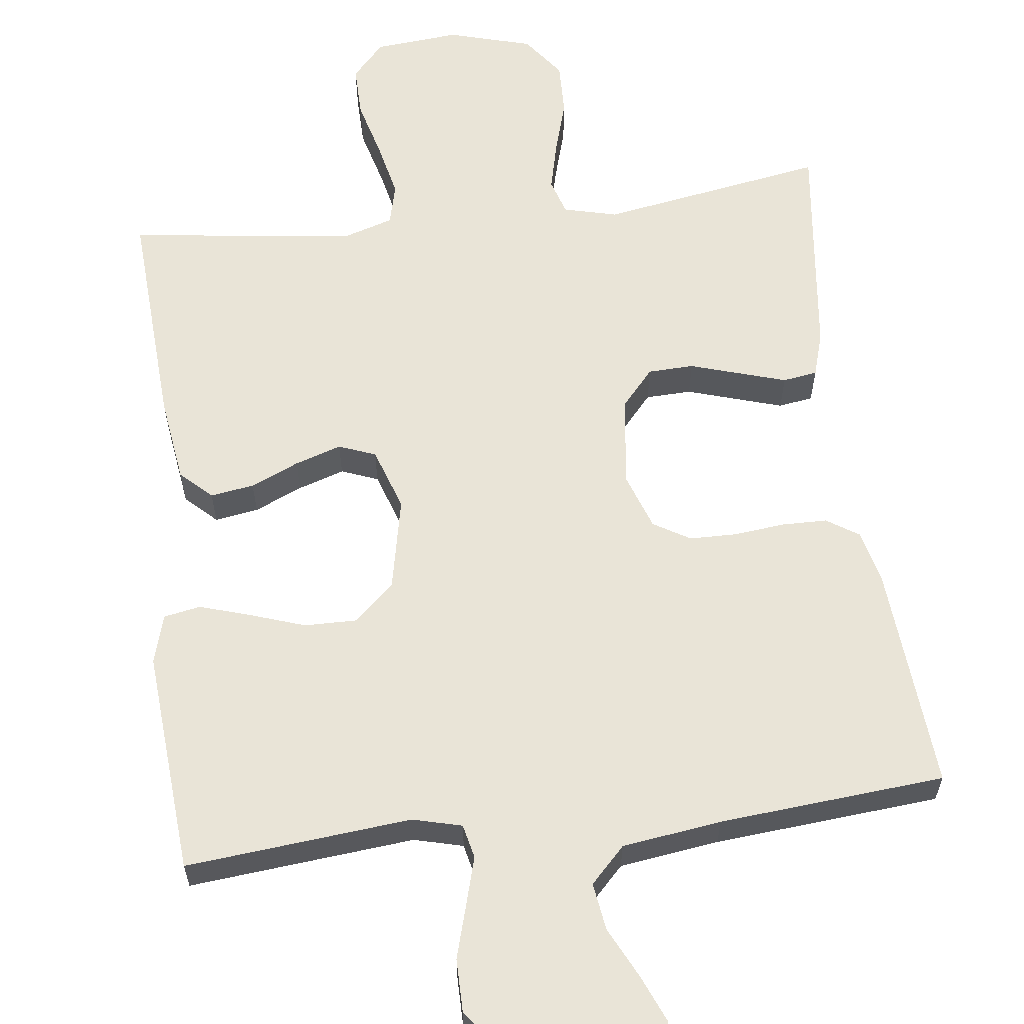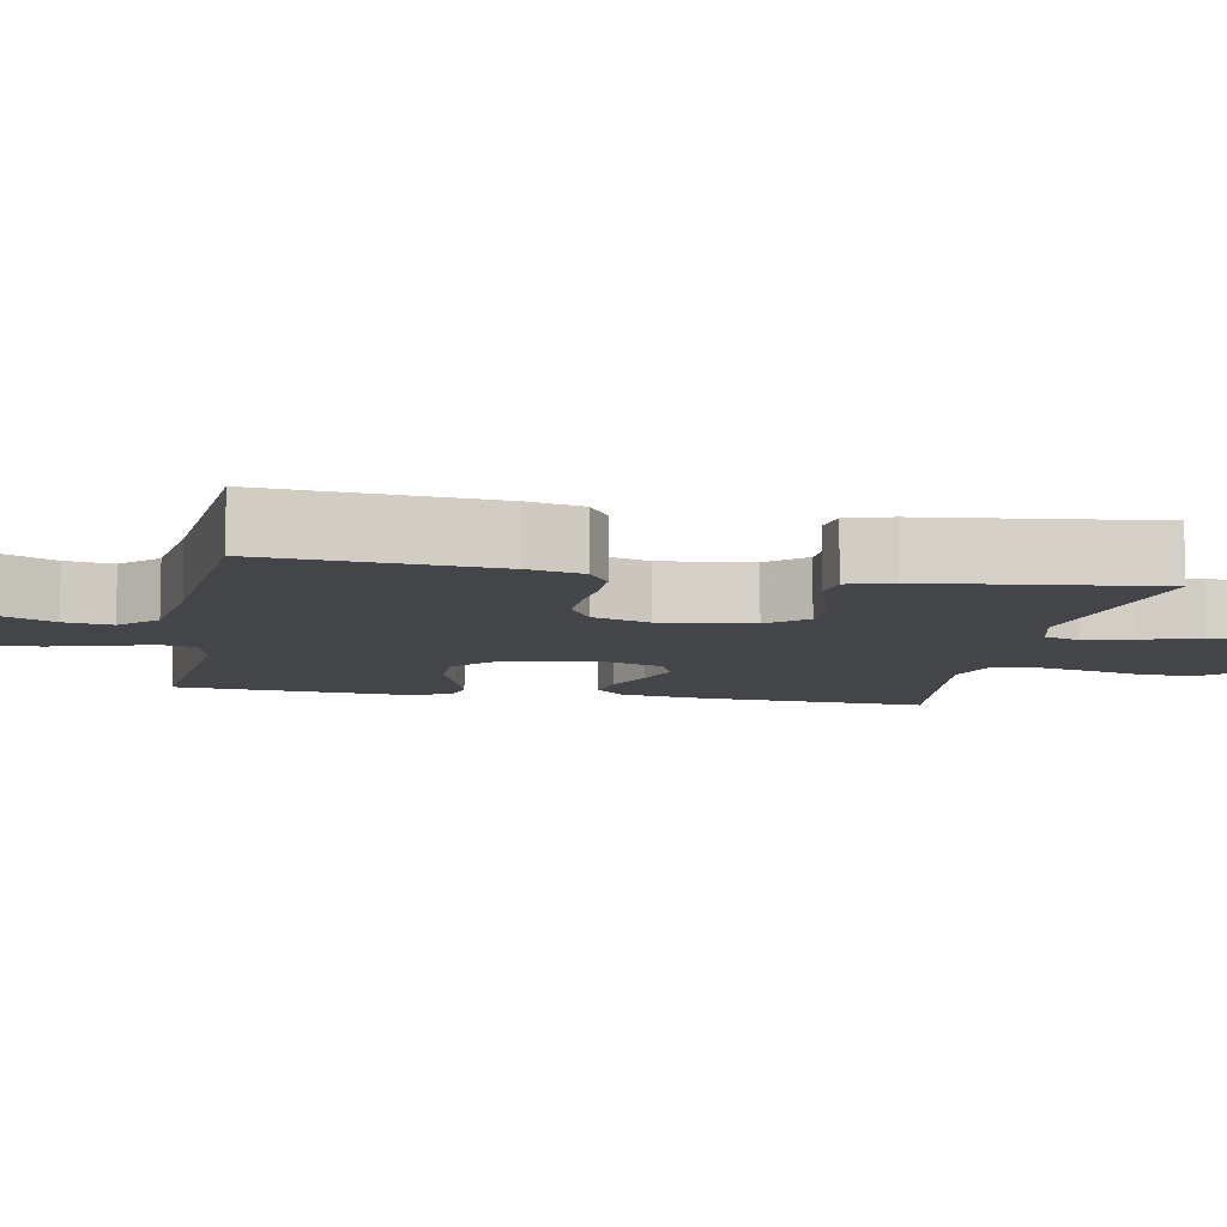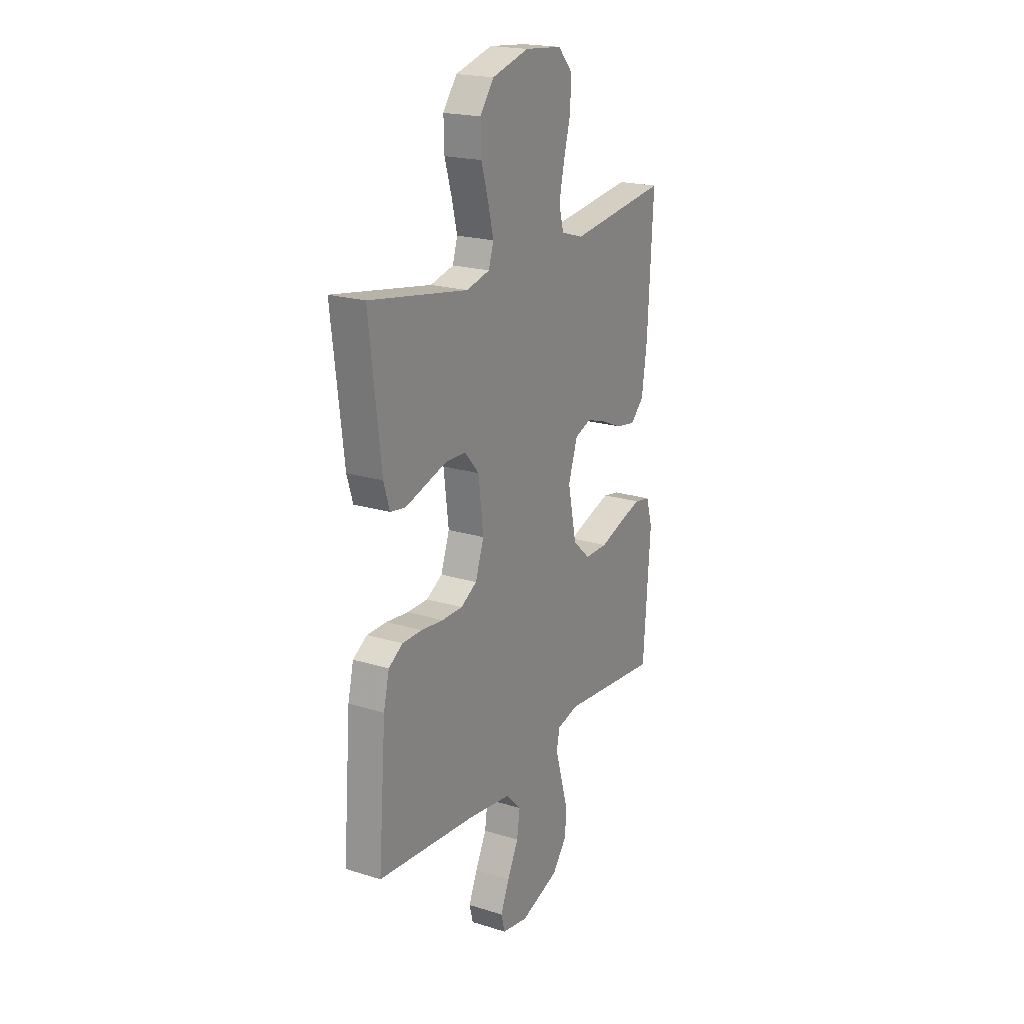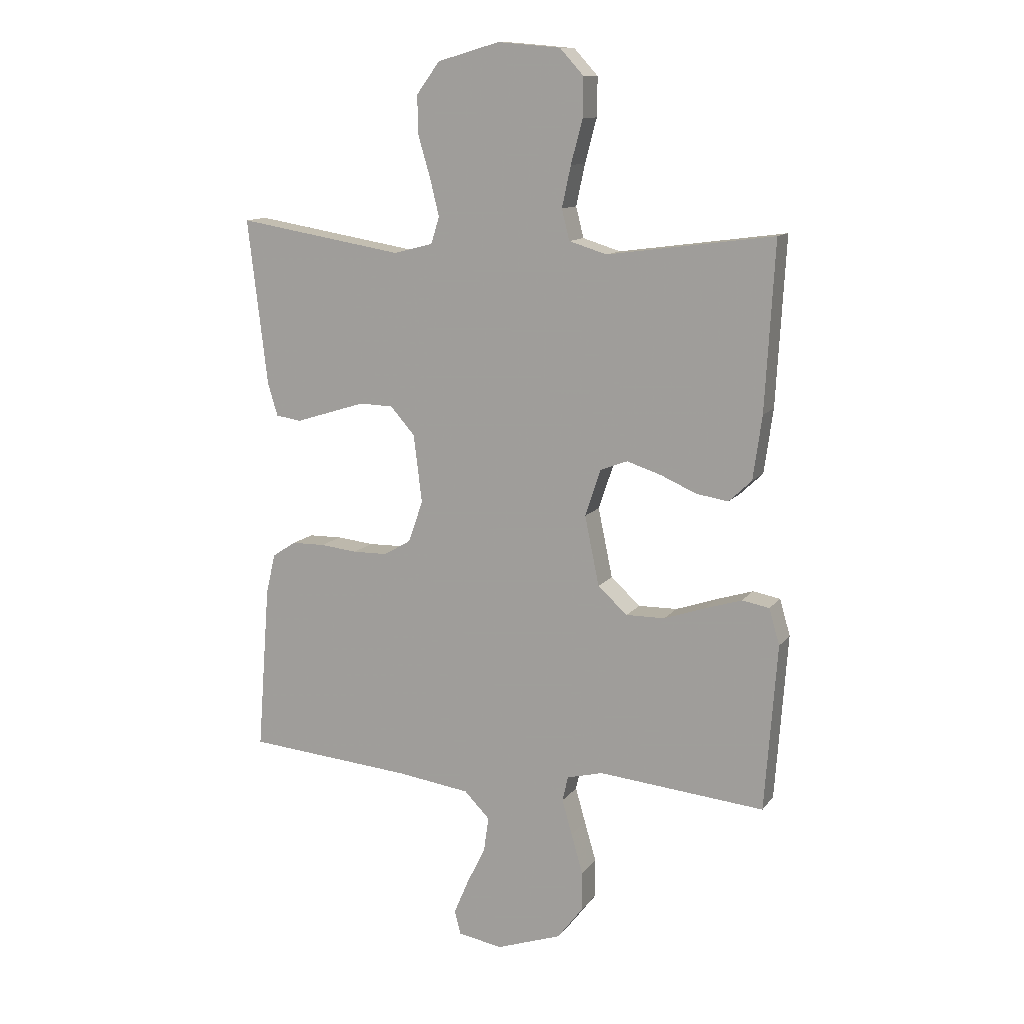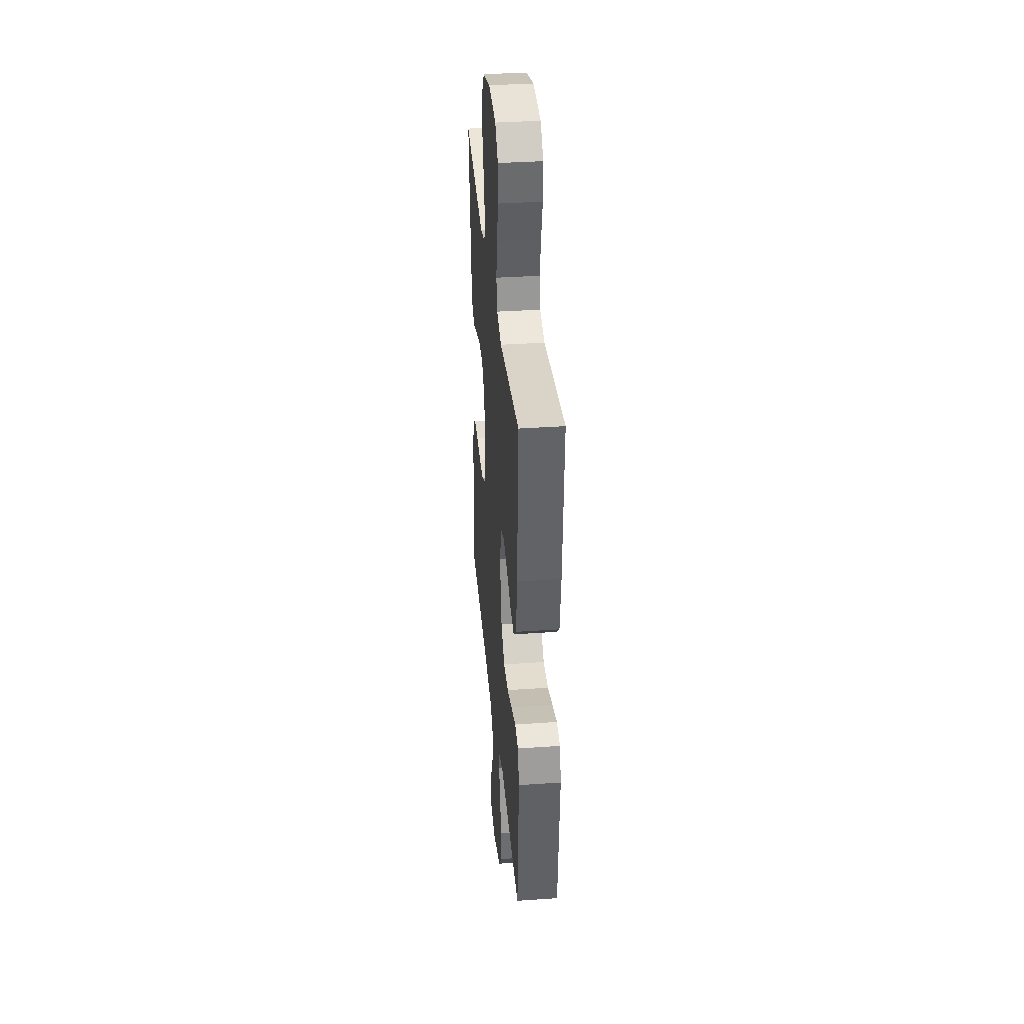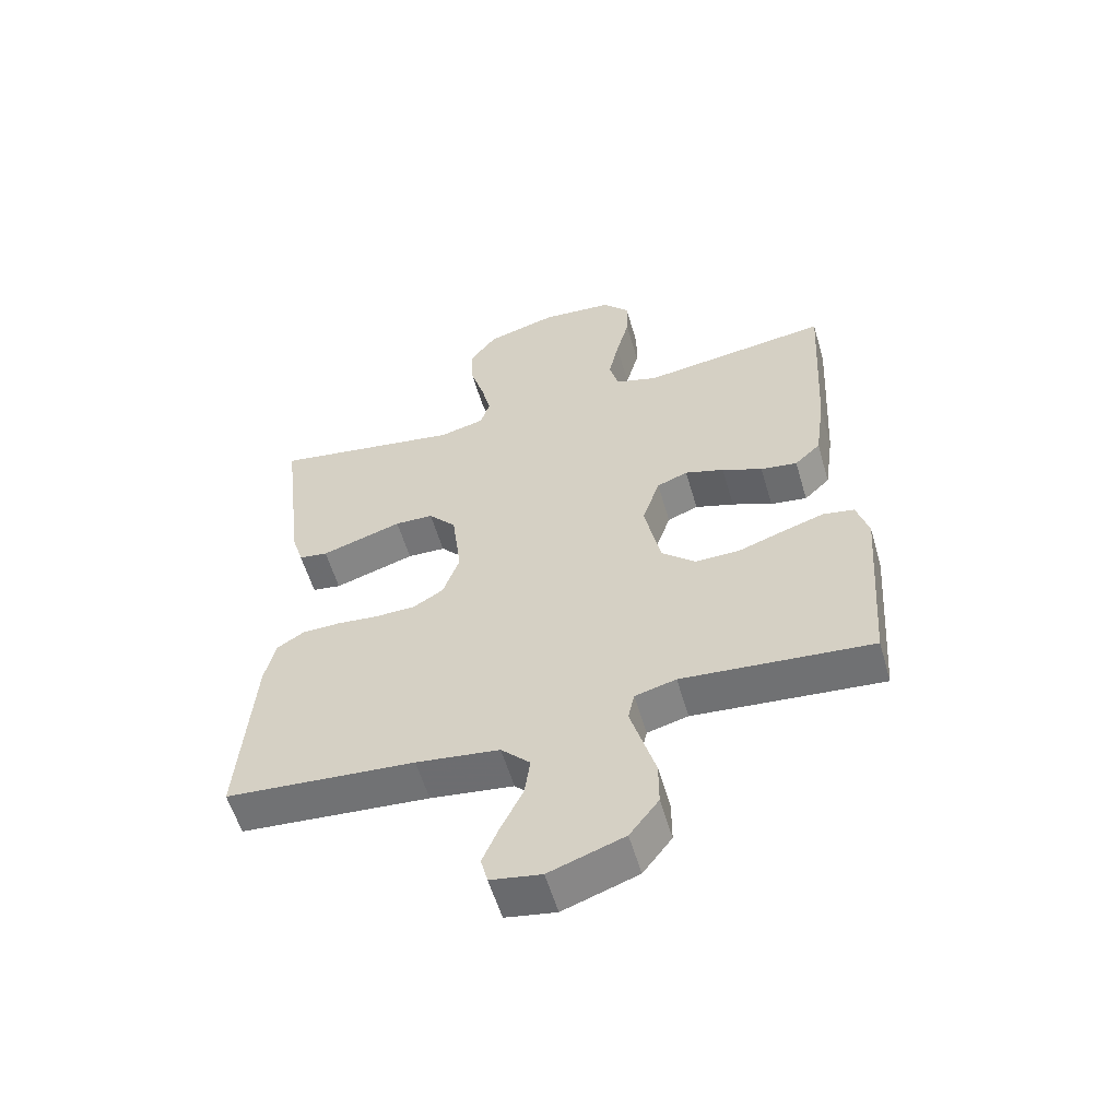
<metadata>
{"format":"obj","ext":"obj","renderer":"f3d","projection":"perspective","resolution":1024,"background":"white","views":[{"elev":60.9,"azim":172.9,"up":"+Y"},{"elev":-8.9,"azim":-100.7,"up":"+Y"},{"elev":20.3,"azim":-60.5,"up":"+Z"},{"elev":11.9,"azim":22.3,"up":"+Z"},{"elev":36.3,"azim":84.8,"up":"+Z"},{"elev":-57.3,"azim":16.3,"up":"+Z"}]}
</metadata>
<code>
v 0.5 0.07 -0.5
v 0.2 0.07 -0.472
v 0.135 0.07 -0.489
v 0.125 0.07 -0.534
v 0.143 0.07 -0.597
v 0.164 0.07 -0.669
v 0.164 0.07 -0.74
v 0.118 0.07 -0.8
v 0 0.07 -0.841
v -0.08 0.07 -0.827
v -0.091 0.07 -0.784
v -0.065 0.07 -0.722
v -0.031 0.07 -0.653
v -0.022 0.07 -0.59
v -0.068 0.07 -0.543
v -0.2 0.07 -0.525
v -0.5 0.07 -0.5
v -0.477 0.07 -0.2
v -0.46 0.07 -0.127
v -0.417 0.07 -0.099
v -0.357 0.07 -0.098
v -0.29 0.07 -0.105
v -0.227 0.07 -0.104
v -0.178 0.07 -0.075
v -0.152 0.07 0
v -0.167 0.07 0.122
v -0.211 0.07 0.172
v -0.272 0.07 0.174
v -0.339 0.07 0.153
v -0.4 0.07 0.134
v -0.446 0.07 0.141
v -0.464 0.07 0.2
v -0.5 0.07 0.5
v -0.2 0.07 0.45
v -0.129 0.07 0.468
v -0.114 0.07 0.516
v -0.13 0.07 0.582
v -0.152 0.07 0.656
v -0.154 0.07 0.727
v -0.112 0.07 0.784
v 0 0.07 0.816
v 0.113 0.07 0.806
v 0.156 0.07 0.759
v 0.155 0.07 0.689
v 0.134 0.07 0.61
v 0.118 0.07 0.536
v 0.132 0.07 0.481
v 0.2 0.07 0.46
v 0.5 0.07 0.5
v 0.483 0.07 0.2
v 0.467 0.07 0.085
v 0.426 0.07 0.046
v 0.368 0.07 0.055
v 0.304 0.07 0.083
v 0.242 0.07 0.103
v 0.193 0.07 0.084
v 0.165 0.07 0
v 0.191 0.07 -0.125
v 0.244 0.07 -0.173
v 0.314 0.07 -0.172
v 0.387 0.07 -0.147
v 0.454 0.07 -0.126
v 0.503 0.07 -0.135
v 0.522 0.07 -0.2
v 0.5 0 -0.5
v 0.2 0 -0.472
v 0.135 0 -0.489
v 0.125 0 -0.534
v 0.143 0 -0.597
v 0.164 0 -0.669
v 0.164 0 -0.74
v 0.118 0 -0.8
v 0 0 -0.841
v -0.08 0 -0.827
v -0.091 0 -0.784
v -0.065 0 -0.722
v -0.031 0 -0.653
v -0.022 0 -0.59
v -0.068 0 -0.543
v -0.2 0 -0.525
v -0.5 0 -0.5
v -0.477 0 -0.2
v -0.46 0 -0.127
v -0.417 0 -0.099
v -0.357 0 -0.098
v -0.29 0 -0.105
v -0.227 0 -0.104
v -0.178 0 -0.075
v -0.152 0 0
v -0.167 0 0.122
v -0.211 0 0.172
v -0.272 0 0.174
v -0.339 0 0.153
v -0.4 0 0.134
v -0.446 0 0.141
v -0.464 0 0.2
v -0.5 0 0.5
v -0.2 0 0.45
v -0.129 0 0.468
v -0.114 0 0.516
v -0.13 0 0.582
v -0.152 0 0.656
v -0.154 0 0.727
v -0.112 0 0.784
v 0 0 0.816
v 0.113 0 0.806
v 0.156 0 0.759
v 0.155 0 0.689
v 0.134 0 0.61
v 0.118 0 0.536
v 0.132 0 0.481
v 0.2 0 0.46
v 0.5 0 0.5
v 0.483 0 0.2
v 0.467 0 0.085
v 0.426 0 0.046
v 0.368 0 0.055
v 0.304 0 0.083
v 0.242 0 0.103
v 0.193 0 0.084
v 0.165 0 0
v 0.191 0 -0.125
v 0.244 0 -0.173
v 0.314 0 -0.172
v 0.387 0 -0.147
v 0.454 0 -0.126
v 0.503 0 -0.135
v 0.522 0 -0.2
f 63 64 1 2
f 60 61 62 63
f 60 63 2 3
f 59 60 3
f 58 59 3
f 57 58 3 4
f 51 52 53 54
f 51 54 55
f 48 49 50 51
f 47 48 51 55
f 42 43 44 45
f 42 45 46
f 41 42 46
f 40 41 46 47
f 37 38 39 40
f 36 37 40 47
f 31 32 33 34
f 31 34 35
f 28 29 30 31
f 28 31 35
f 27 28 35
f 26 27 35 36
f 19 20 21 22
f 19 22 23
f 16 17 18 19
f 15 16 19 23
f 14 15 23 24
f 10 11 12 13
f 8 9 10 13
f 8 13 14
f 5 6 7 8
f 4 5 8 14
f 57 4 14 24
f 36 47 55 56
f 25 26 36 56
f 24 25 56 57
f 66 65 128 127
f 127 126 125 124
f 67 66 127 124
f 67 124 123
f 67 123 122
f 68 67 122 121
f 118 117 116 115
f 119 118 115
f 115 114 113 112
f 119 115 112 111
f 109 108 107 106
f 110 109 106
f 110 106 105
f 111 110 105 104
f 104 103 102 101
f 111 104 101 100
f 98 97 96 95
f 99 98 95
f 95 94 93 92
f 99 95 92
f 99 92 91
f 100 99 91 90
f 86 85 84 83
f 87 86 83
f 83 82 81 80
f 87 83 80 79
f 88 87 79 78
f 77 76 75 74
f 77 74 73 72
f 78 77 72
f 72 71 70 69
f 78 72 69 68
f 88 78 68 121
f 120 119 111 100
f 120 100 90 89
f 121 120 89 88
f 1 65 66 2
f 2 66 67 3
f 3 67 68 4
f 4 68 69 5
f 5 69 70 6
f 6 70 71 7
f 7 71 72 8
f 8 72 73 9
f 9 73 74 10
f 10 74 75 11
f 11 75 76 12
f 12 76 77 13
f 13 77 78 14
f 14 78 79 15
f 15 79 80 16
f 16 80 81 17
f 17 81 82 18
f 18 82 83 19
f 19 83 84 20
f 20 84 85 21
f 21 85 86 22
f 22 86 87 23
f 23 87 88 24
f 24 88 89 25
f 25 89 90 26
f 26 90 91 27
f 27 91 92 28
f 28 92 93 29
f 29 93 94 30
f 30 94 95 31
f 31 95 96 32
f 32 96 97 33
f 33 97 98 34
f 34 98 99 35
f 35 99 100 36
f 36 100 101 37
f 37 101 102 38
f 38 102 103 39
f 39 103 104 40
f 40 104 105 41
f 41 105 106 42
f 42 106 107 43
f 43 107 108 44
f 44 108 109 45
f 45 109 110 46
f 46 110 111 47
f 47 111 112 48
f 48 112 113 49
f 49 113 114 50
f 50 114 115 51
f 51 115 116 52
f 52 116 117 53
f 53 117 118 54
f 54 118 119 55
f 55 119 120 56
f 56 120 121 57
f 57 121 122 58
f 58 122 123 59
f 59 123 124 60
f 60 124 125 61
f 61 125 126 62
f 62 126 127 63
f 63 127 128 64
f 64 128 65 1

</code>
